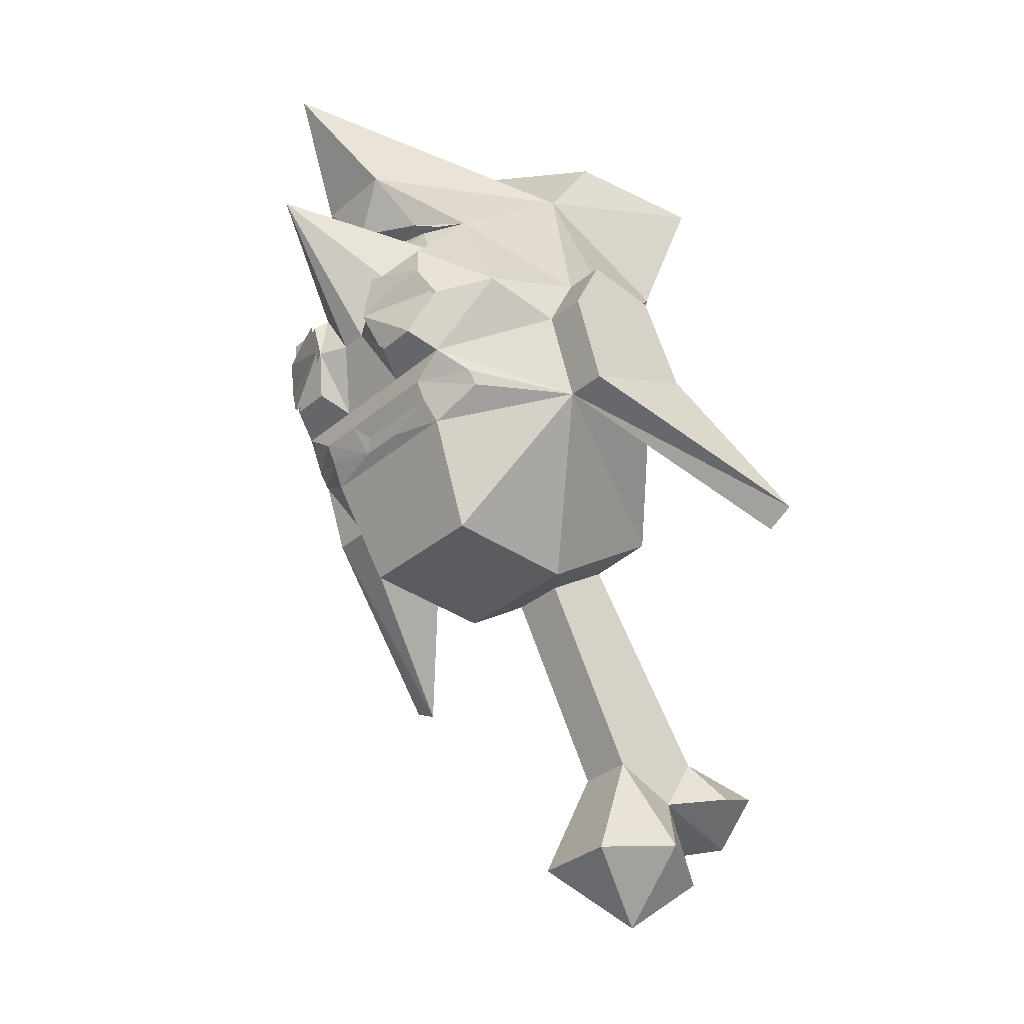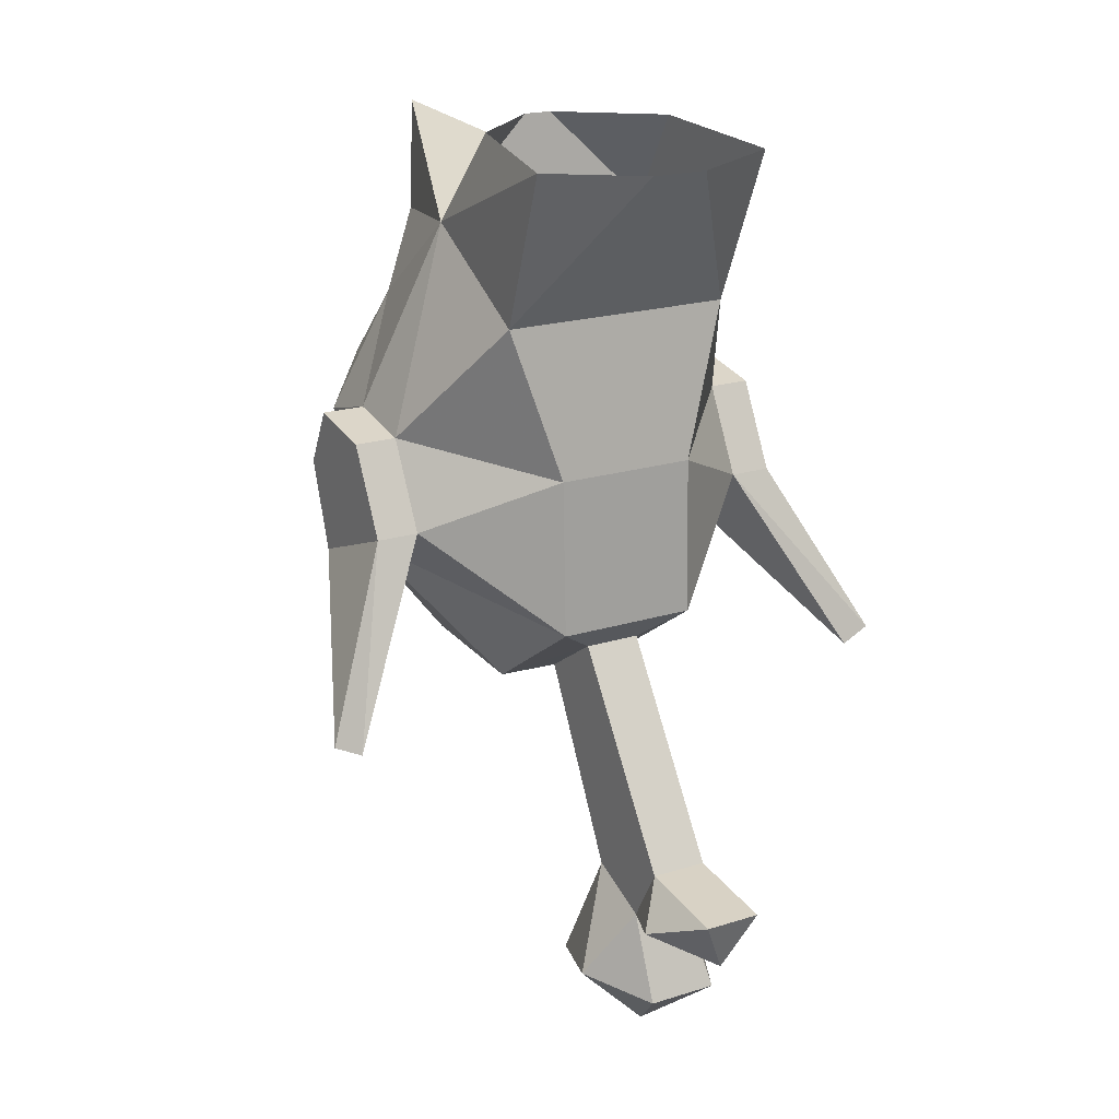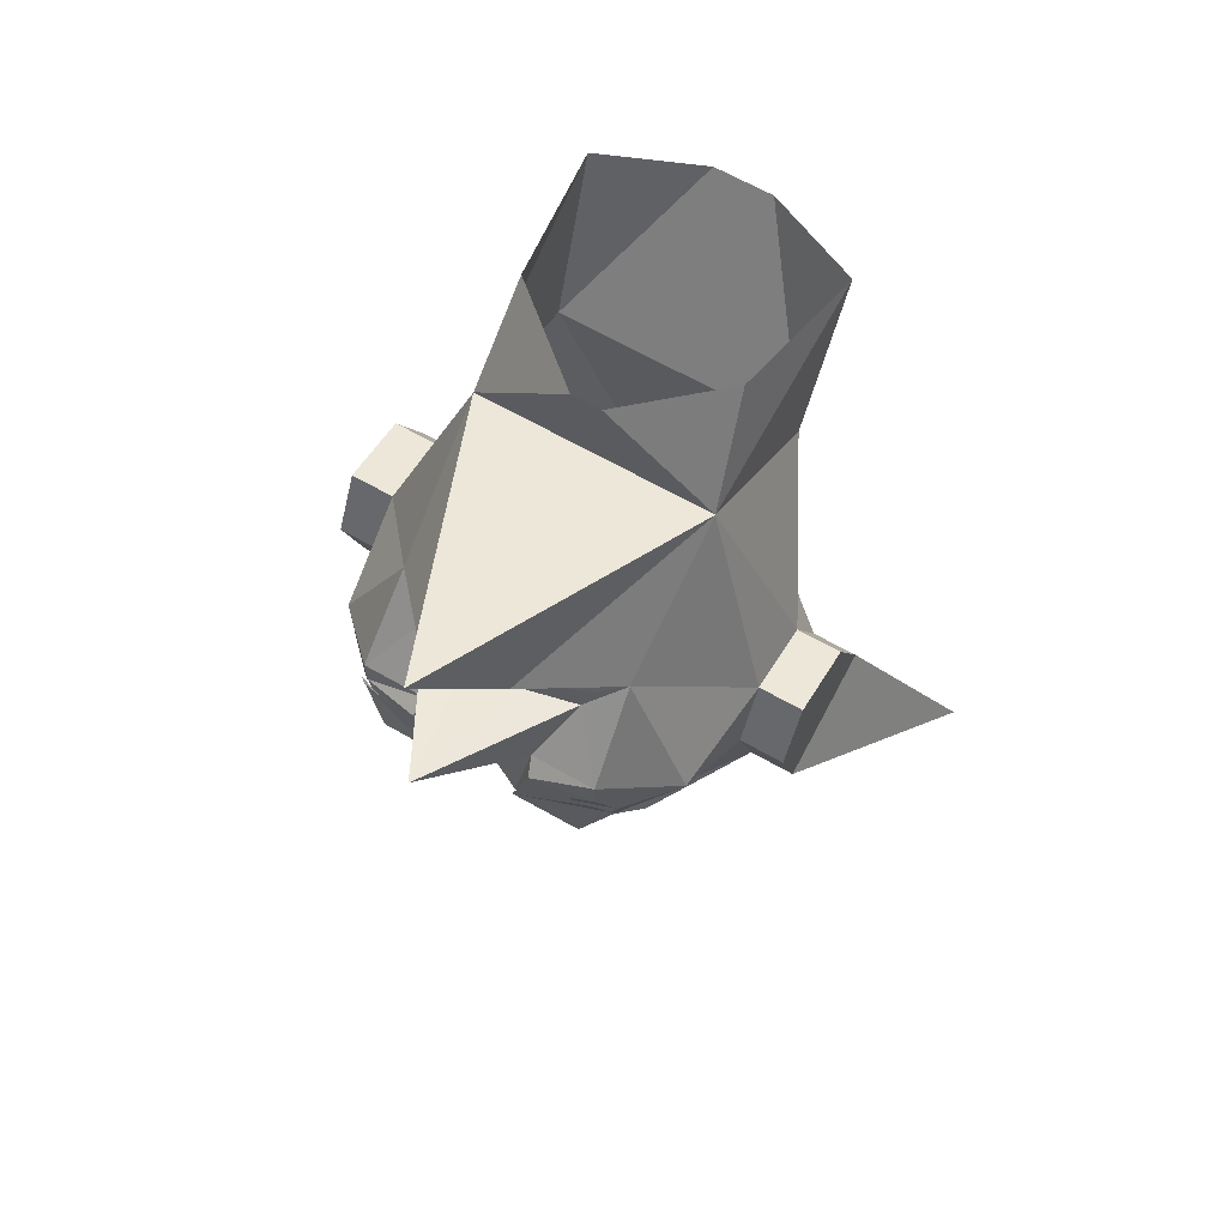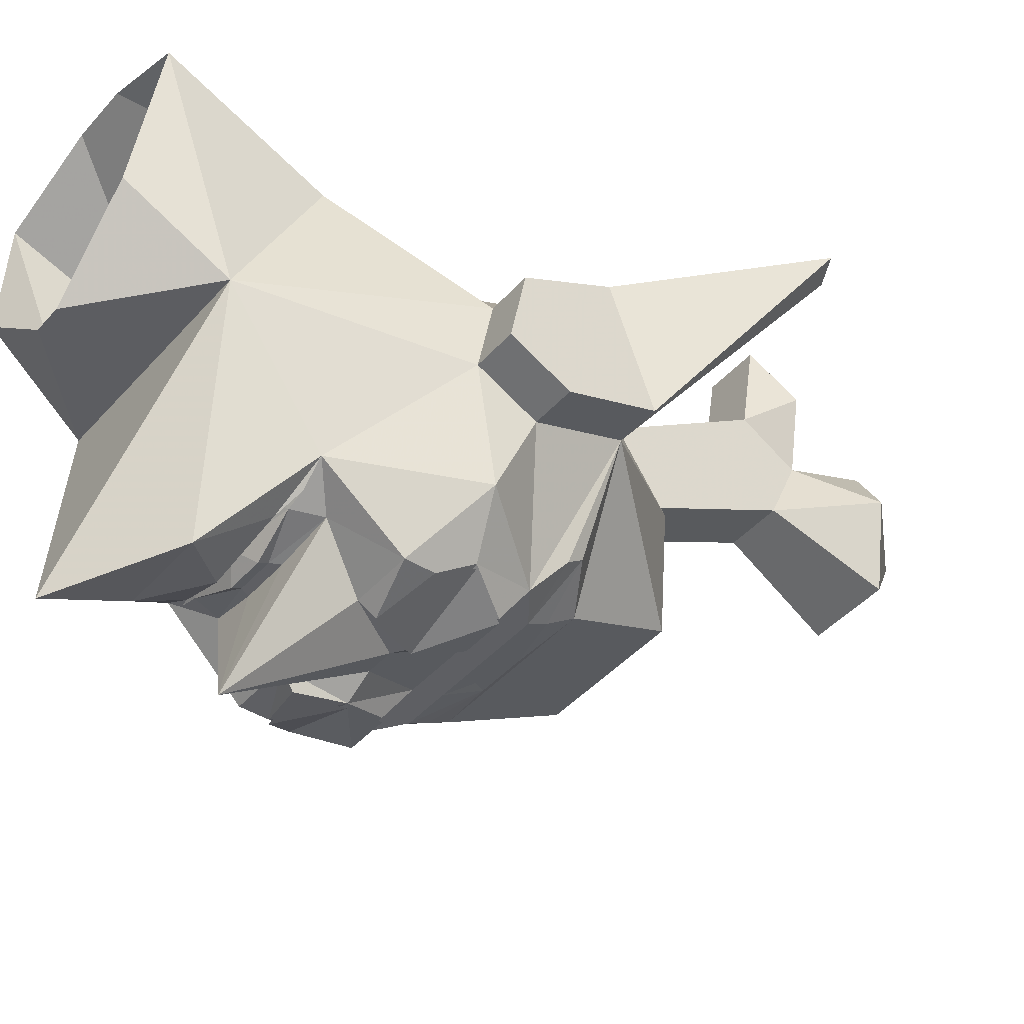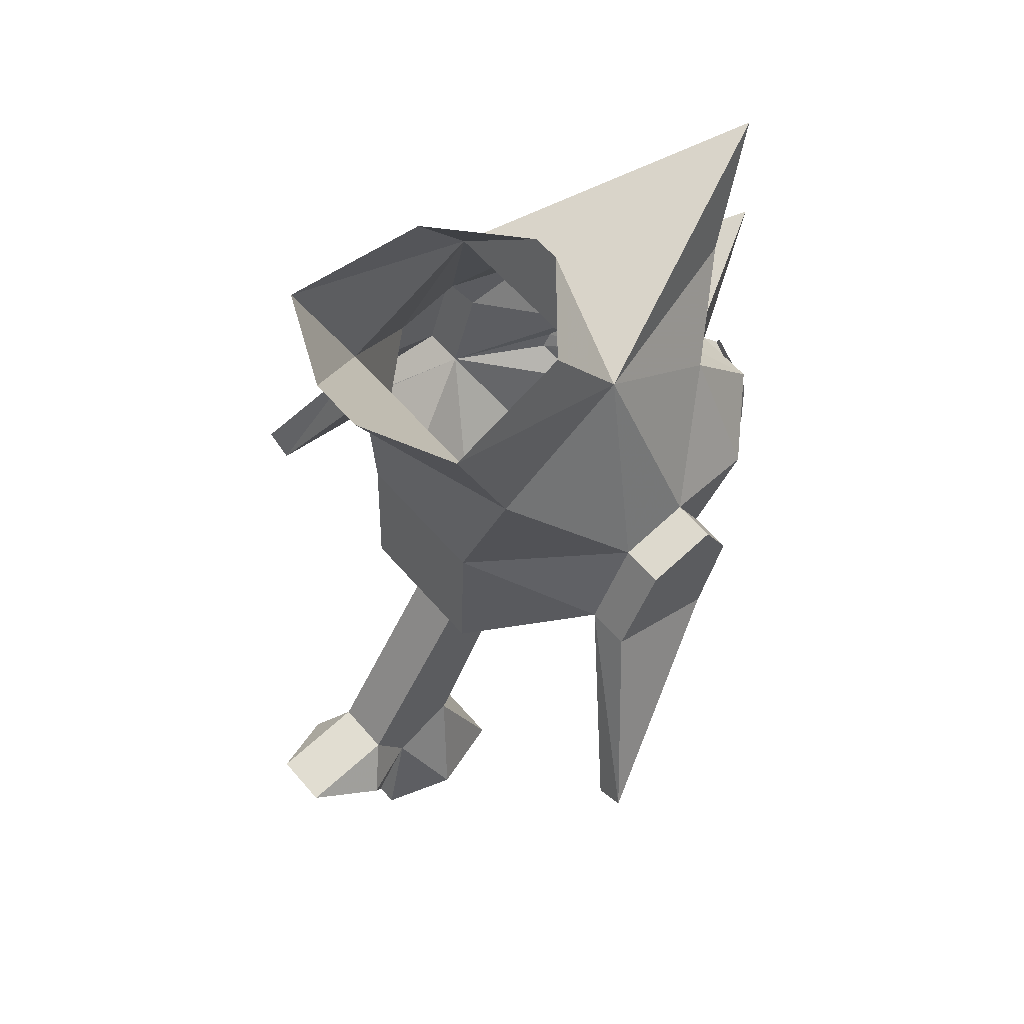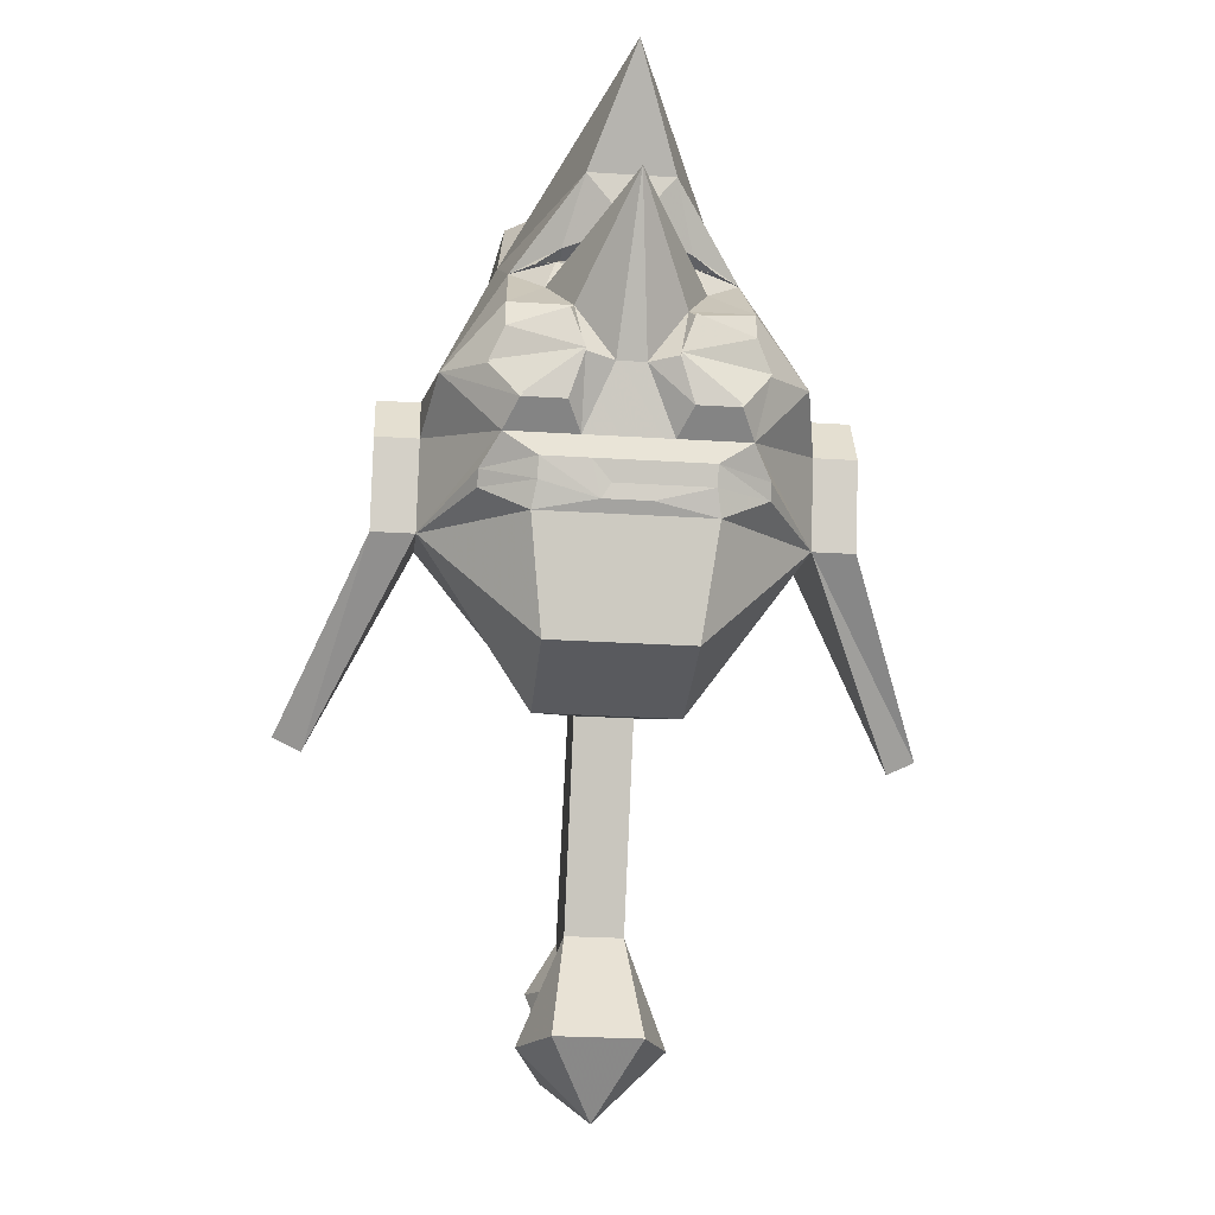
<metadata>
{"format":"obj","ext":"obj","renderer":"f3d","projection":"perspective","resolution":1024,"background":"white","views":[{"elev":-31.9,"azim":-130.0,"up":"+Y"},{"elev":19.7,"azim":-30.5,"up":"+Y"},{"elev":64.1,"azim":-149.9,"up":"+Y"},{"elev":-41.6,"azim":-127.1,"up":"+Z"},{"elev":59.8,"azim":49.6,"up":"+Y"},{"elev":-27.6,"azim":174.5,"up":"+Y"}]}
</metadata>
<code>
o npc/cave_goblin_guard/chat
v 6 -107 37
v 6 -101 23
v 6 -95 44
v 12 -104 50
v 9 -113 47
v -6 -107 37
v 9 -125 44
v 15 -122 30
v 9 -125 13
v -6 -101 23
v 6 -62 3
v 6 -53 17
v -6 -53 17
v -6 -95 44
v -6 -98 64
v 6 -98 64
v 0 -110 60
v -12 -104 50
v -15 -122 30
v -6 -125 44
v 0 -137 30
v -9 -125 13
v -6 -62 3
v -15 -65 -4
v 15 -63 -32
v 39 -35 -20
v 15 -65 -4
v -15 -63 -32
v -18 -41 -42
v 18 -41 -42
v 28 -35 -39
v 28 -32 -41
v 24 -27 -47
v 39 -17 -26
v 48 -17 -26
v 48 -35 -20
v 60 -65 19
v 39 -26 4
v 15 -47 23
v -39 -35 -20
v -28 -35 -39
v -17 -36 -45
v -5 -39 -44
v 5 -39 -44
v 17 -36 -45
v 17 -32 -47
v 9 -27 -47
v 12 -23 -53
v 21 -23 -53
v 36 -11 -41
v 39 -5 -20
v 48 -5 -20
v 48 -26 4
v 66 -62 19
v 39 -8 -5
v 15 -14 22
v -15 -47 23
v -39 -26 4
v -60 -65 19
v -66 -62 19
v -48 -35 -20
v -39 -17 -26
v -24 -27 -47
v -28 -32 -41
v -17 -32 -47
v -7 -32 -47
v -3 -36 -45
v 3 -36 -45
v 7 -32 -47
v -15 -14 22
v -39 -8 -5
v -48 -8 -5
v -48 -26 4
v -48 -17 -26
v -39 -5 -20
v -36 -11 -41
v -27 -14 -50
v -21 -23 -53
v -9 -27 -47
v 25 18 18
v -25 18 18
v -24 34 -12
v -48 -5 -20
v 26 51 31
v 24 34 -12
v 22 54 2
v 3 54 -14
v -3 54 -14
v -21 54 2
v -26 51 31
v -6 50 40
v 6 50 40
v 27 -14 -50
v 9 -14 -56
v 24 -8 -53
v 24 -2 -53
v 12 -5 -56
v 11 -2 -53
v 16 8 -44
v 23 14 -39
v 48 -8 -5
v 3 -14 -53
v -9 -14 -56
v -24 -8 -53
v -12 -5 -56
v -11 -2 -53
v -3 -14 -53
v -12 -23 -53
v -24 -2 -53
v -16 8 -44
v 0 16 -74
v -23 14 -39
v -14 14 -44
v -4 11 -47
v -5 9 -47
v 5 9 -47
v -9 28 -55
v -13 16 -46
v 0 49 -71
v 9 28 -55
v 0 18 -52
v 0 16 -44
v -13 15 -43
v -18 14 -43
v -4 13 -48
v 4 11 -47
v 13 16 -46
v 18 14 -43
v 13 15 -43
v 14 14 -44
v 4 13 -48
v 27 -14 -51
v 21 -23 -54
v 9 -14 -57
v 24 -8 -54
v 12 -5 -57
v 12 -23 -54
v -9 -14 -57
v -21 -23 -54
v -27 -14 -51
v -24 -8 -54
v -12 -5 -57
v -12 -23 -54
f 1 2 3
f 1 3 4
f 1 4 5
f 1 5 6
f 1 6 7
f 1 7 8
f 1 8 2
f 2 8 9
f 2 9 10
f 2 10 11
f 2 11 12
f 2 12 3
f 3 12 13
f 3 13 14
f 3 14 15
f 3 15 16
f 3 16 4
f 4 16 17
f 4 17 5
f 5 17 6
f 6 17 18
f 6 18 14
f 6 14 10
f 6 10 19
f 6 19 20
f 6 20 7
f 7 20 21
f 7 21 8
f 8 21 9
f 9 21 22
f 9 22 10
f 10 22 19
f 19 22 21
f 19 21 20
f 17 16 15
f 17 15 18
f 18 15 14
f 23 10 14
f 23 14 13
f 23 13 24
f 23 24 11
f 23 11 10
f 25 26 27
f 25 27 28
f 25 28 29
f 25 29 30
f 25 30 26
f 26 30 31
f 26 31 32
f 26 32 33
f 26 33 34
f 26 34 35
f 26 35 36
f 26 36 37
f 26 37 38
f 26 38 39
f 26 39 27
f 27 39 11
f 27 11 24
f 27 24 28
f 28 24 40
f 28 40 29
f 29 40 41
f 29 41 42
f 29 42 43
f 29 43 30
f 30 43 44
f 30 44 45
f 30 45 31
f 31 45 32
f 32 45 46
f 32 46 33
f 33 46 47
f 33 47 48
f 33 48 49
f 33 49 50
f 33 50 34
f 34 50 51
f 34 51 52
f 34 52 35
f 35 52 53
f 35 53 36
f 36 53 54
f 36 54 37
f 37 54 38
f 38 54 53
f 38 53 55
f 38 55 56
f 38 56 39
f 39 56 57
f 39 57 13
f 39 13 12
f 39 12 11
f 24 57 40
f 40 57 58
f 40 58 59
f 40 59 60
f 40 60 61
f 40 61 62
f 40 62 63
f 40 63 64
f 40 64 41
f 41 64 65
f 41 65 42
f 42 65 66
f 42 66 67
f 42 67 43
f 43 67 68
f 43 68 44
f 44 68 69
f 44 69 46
f 44 46 45
f 24 13 57
f 58 57 70
f 58 70 71
f 58 71 72
f 58 72 73
f 58 73 59
f 59 73 60
f 60 73 61
f 61 73 74
f 61 74 62
f 62 74 75
f 62 75 76
f 62 76 63
f 63 76 77
f 63 77 78
f 63 78 79
f 63 79 65
f 63 65 64
f 56 70 57
f 70 56 80
f 70 80 81
f 70 81 71
f 71 81 82
f 71 82 75
f 71 75 83
f 71 83 72
f 72 83 73
f 73 83 74
f 74 83 75
f 84 80 85
f 84 85 86
f 86 85 87
f 87 85 88
f 88 85 82
f 88 82 89
f 89 82 90
f 90 82 81
f 90 81 91
f 91 81 80
f 91 80 92
f 92 80 84
f 93 49 94
f 93 94 95
f 93 95 96
f 93 96 50
f 93 50 49
f 94 97 95
f 95 97 98
f 95 98 96
f 96 98 99
f 96 99 100
f 96 100 50
f 50 100 51
f 51 100 85
f 51 85 55
f 51 55 101
f 51 101 52
f 52 101 53
f 53 101 55
f 94 49 48
f 94 48 47
f 94 47 102
f 94 102 98
f 94 98 97
f 103 78 77
f 103 77 104
f 103 104 105
f 103 105 106
f 103 106 107
f 103 107 108
f 103 108 78
f 78 108 79
f 79 108 107
f 79 107 47
f 79 47 69
f 79 69 66
f 79 66 65
f 105 104 109
f 105 109 106
f 106 109 110
f 106 110 111
f 106 111 107
f 107 111 102
f 107 102 47
f 104 77 76
f 104 76 109
f 109 76 112
f 109 112 110
f 110 112 113
f 110 113 114
f 110 114 115
f 110 115 111
f 111 115 116
f 111 116 99
f 111 99 98
f 111 98 102
f 117 118 112
f 117 112 82
f 117 82 119
f 117 119 120
f 117 120 121
f 117 121 118
f 118 121 122
f 118 122 123
f 118 123 124
f 118 124 112
f 112 124 113
f 113 124 123
f 113 123 122
f 113 122 125
f 113 125 114
f 114 125 126
f 114 126 116
f 114 116 115
f 127 121 120
f 127 120 100
f 127 100 128
f 127 128 129
f 127 129 122
f 127 122 121
f 112 75 82
f 75 112 76
f 100 120 85
f 85 120 119
f 85 119 82
f 122 129 130
f 122 130 131
f 122 131 125
f 125 131 126
f 126 131 130
f 126 130 99
f 126 99 116
f 128 130 129
f 130 128 100
f 130 100 99
f 85 80 55
f 55 80 56
f 46 69 47
f 66 69 68
f 66 68 67
f 132 133 134
f 132 134 135
f 135 134 136
f 134 133 137
f 138 139 140
f 138 140 141
f 138 141 142
f 143 139 138

</code>
